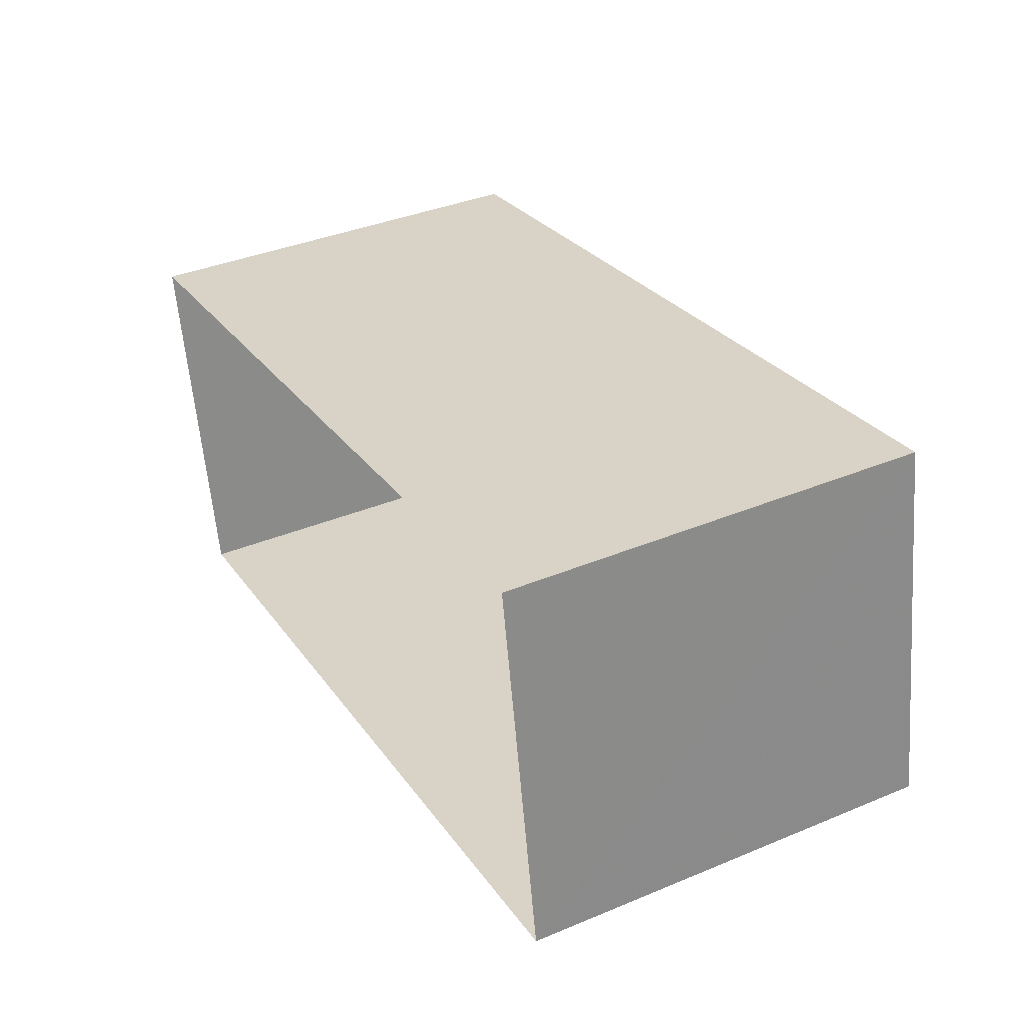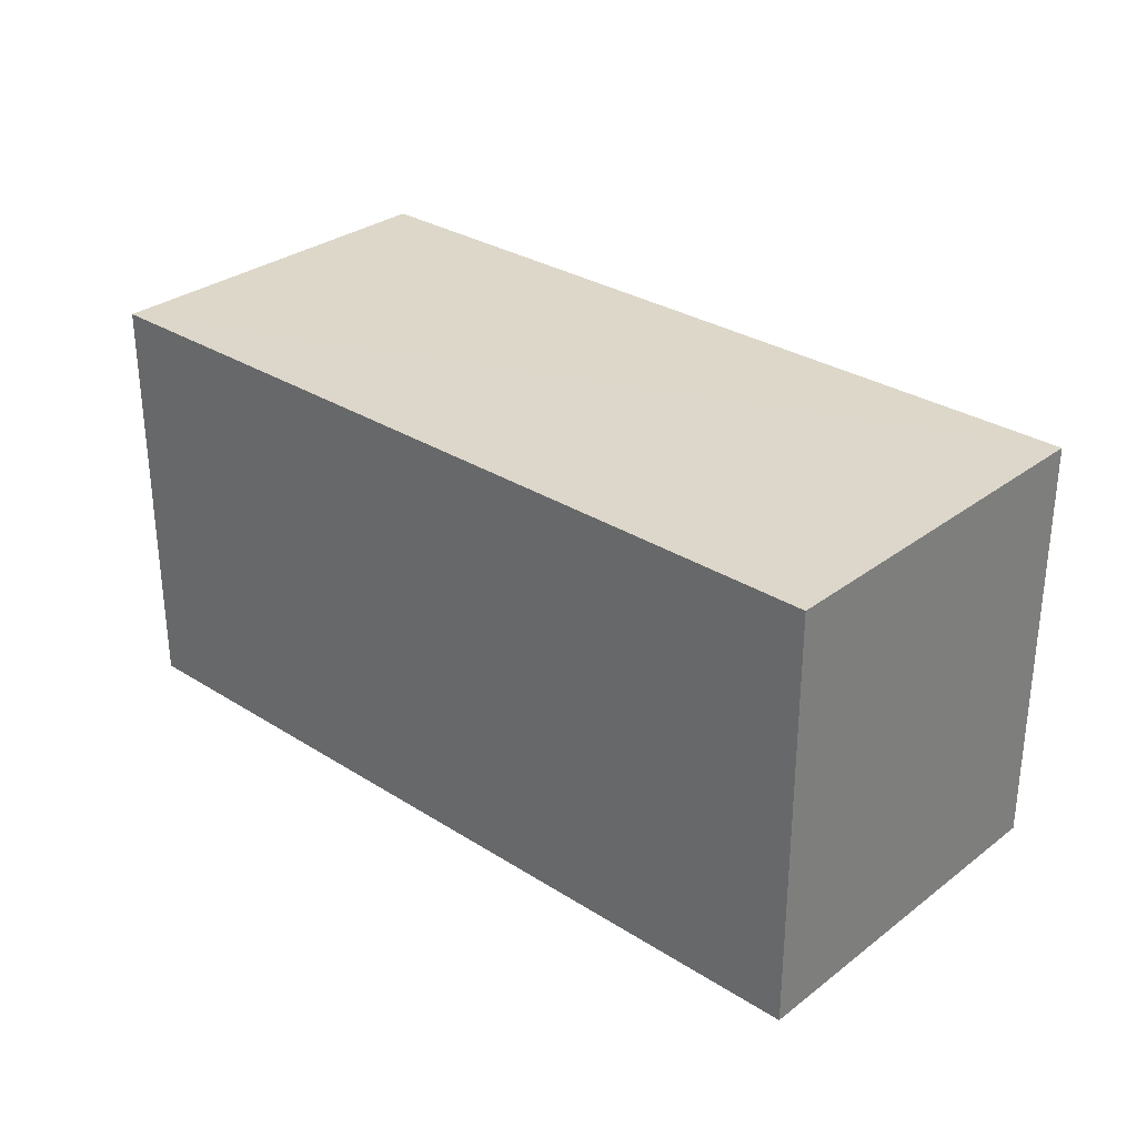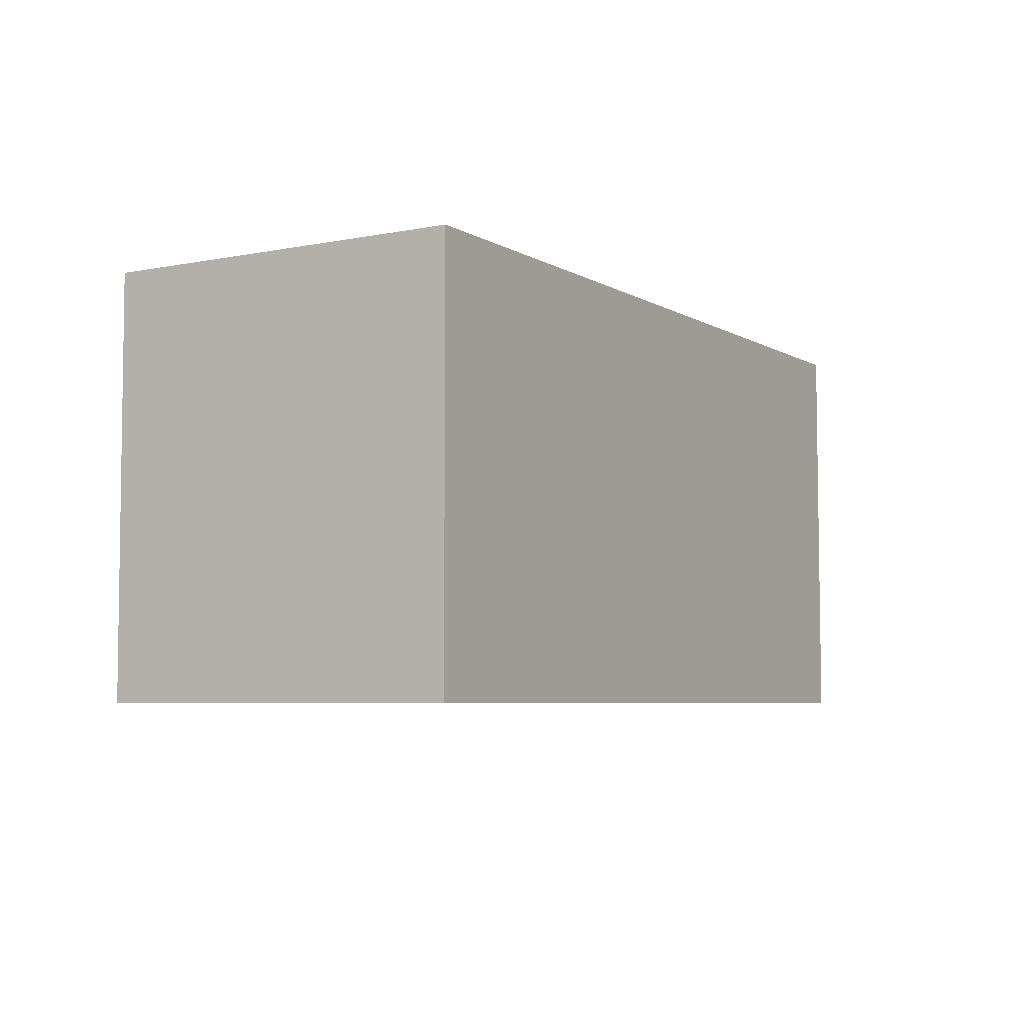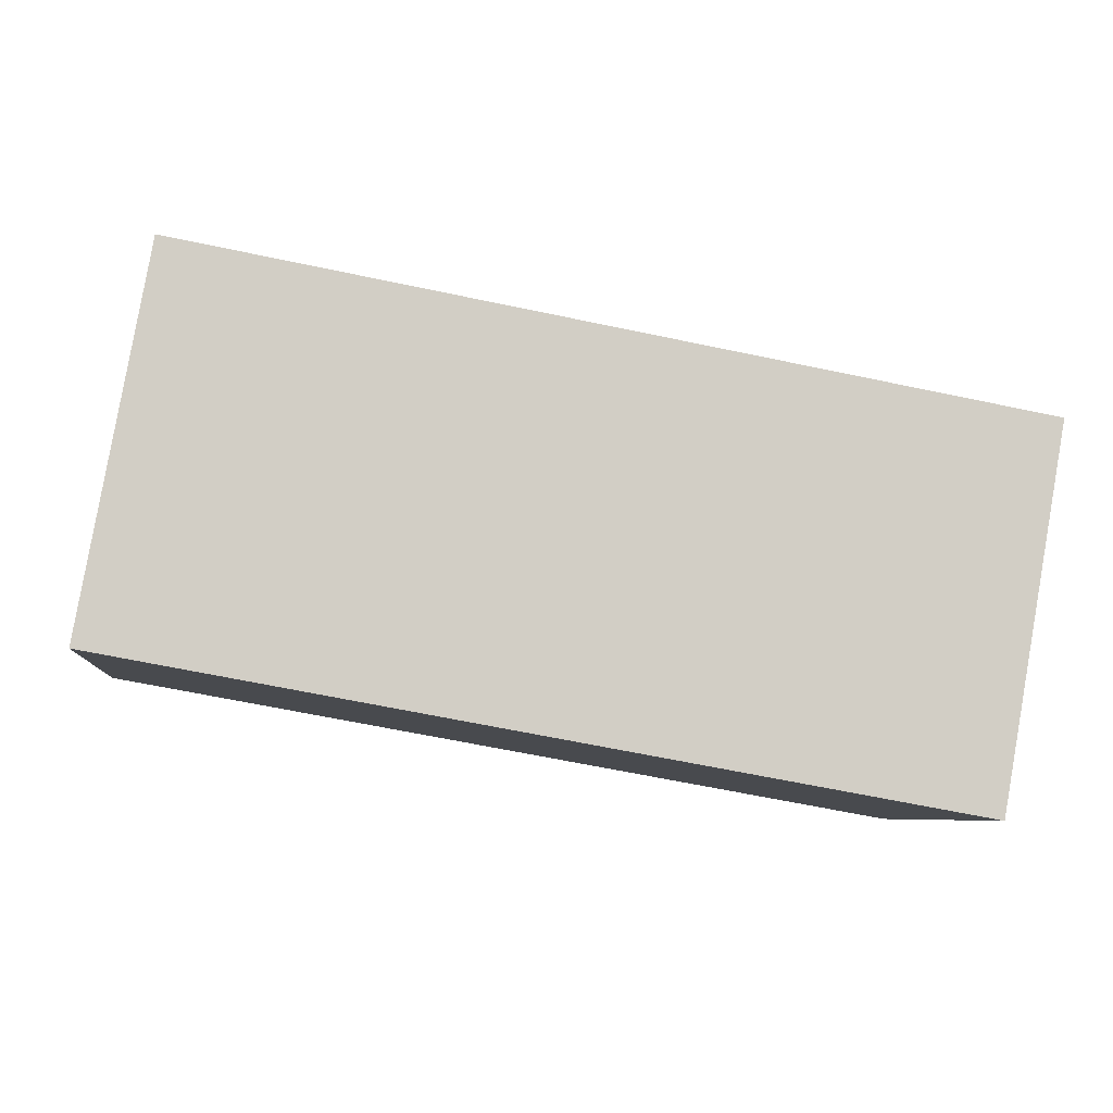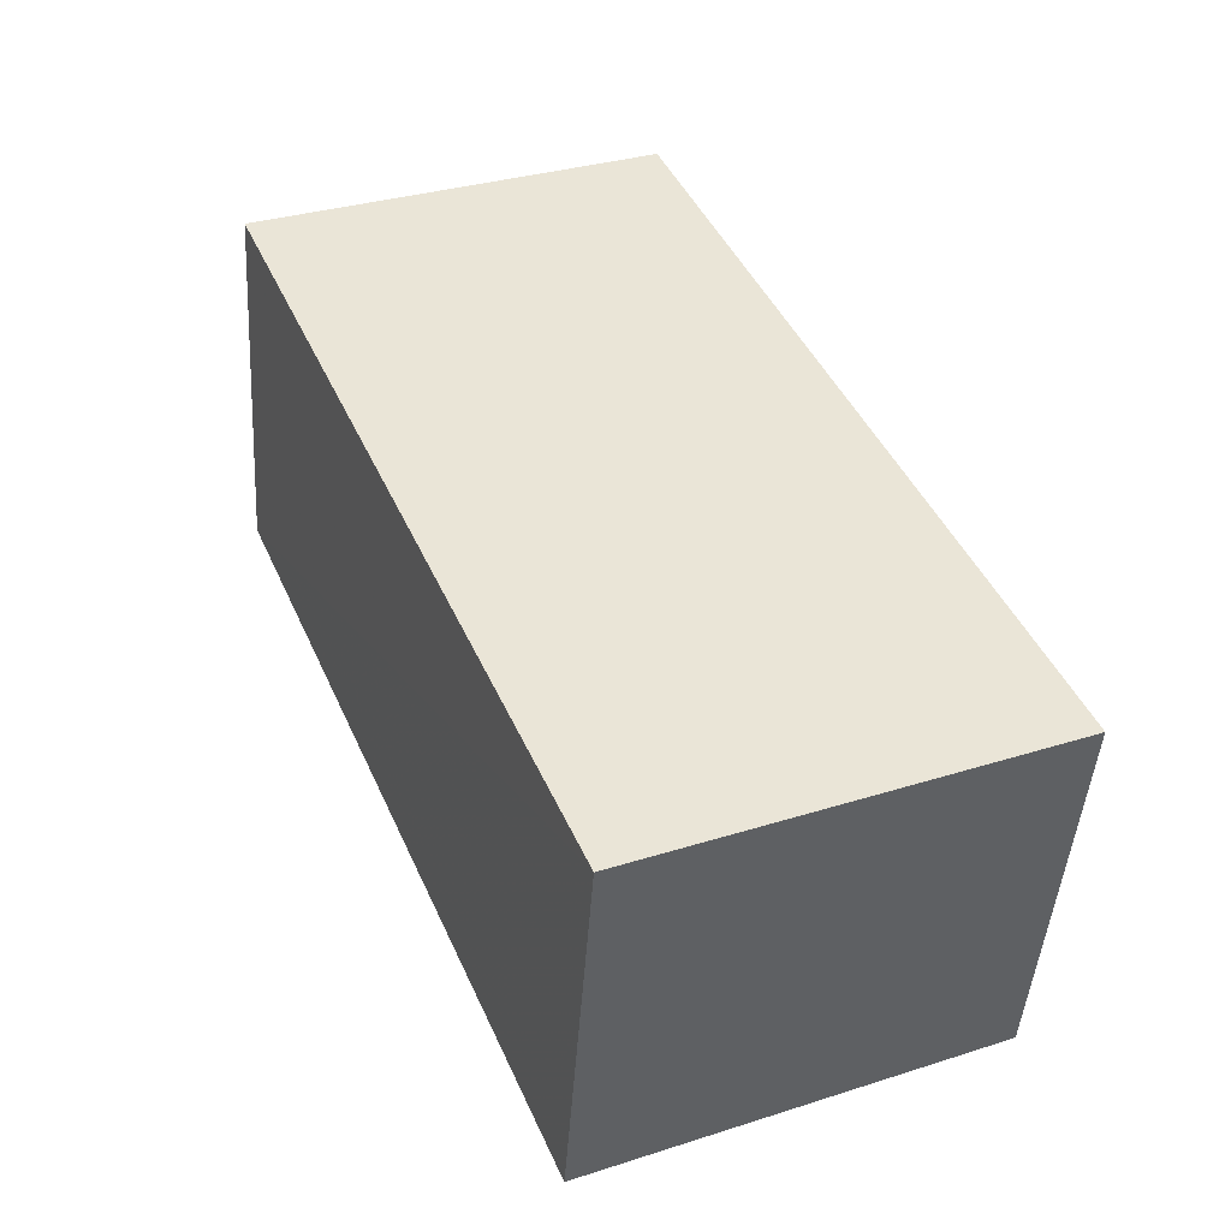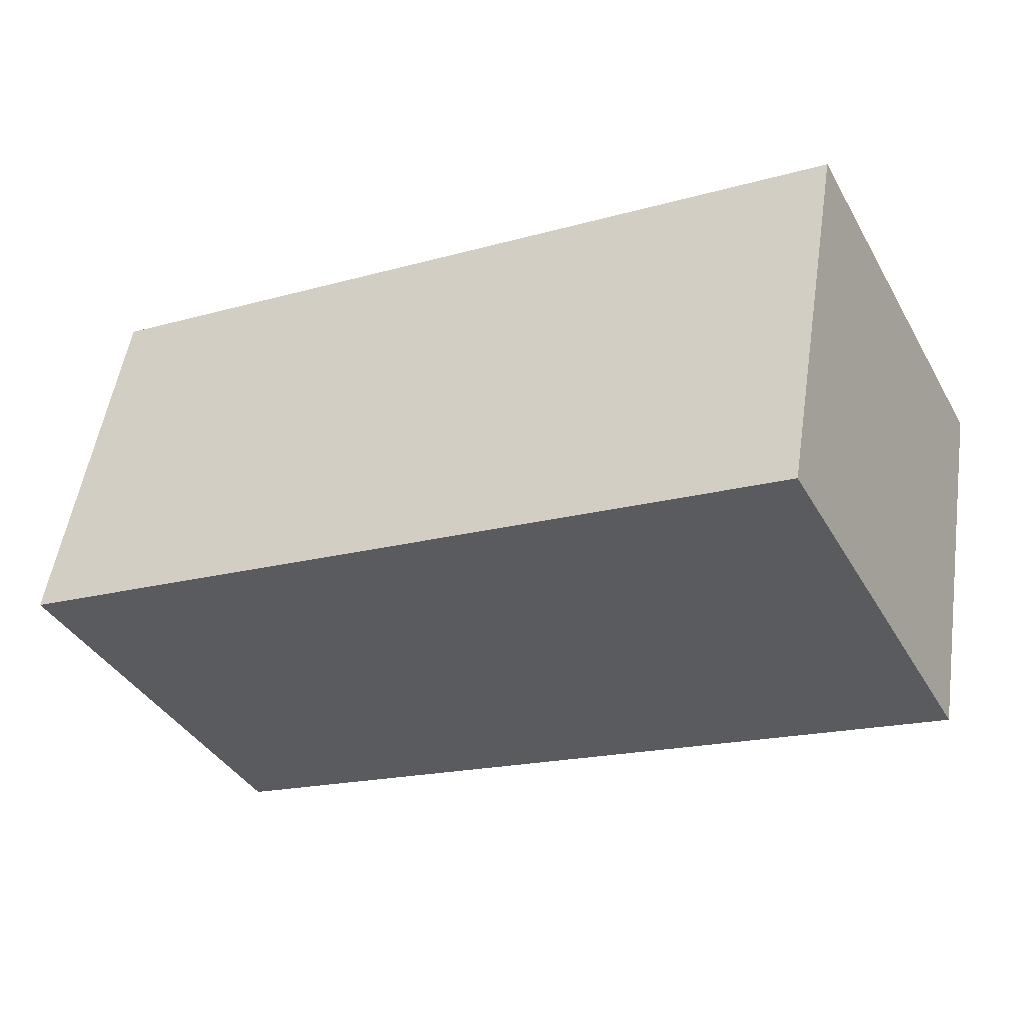
<metadata>
{"format":"obj","ext":"obj","renderer":"f3d","projection":"perspective","resolution":1024,"background":"white","views":[{"elev":38.3,"azim":-117.6,"up":"+Y"},{"elev":30.4,"azim":-147.6,"up":"+Z"},{"elev":-5.6,"azim":111.1,"up":"+Z"},{"elev":-6.7,"azim":-6.4,"up":"+Y"},{"elev":33.3,"azim":66.7,"up":"+Y"},{"elev":-39.3,"azim":27.3,"up":"+Y"}]}
</metadata>
<code>
v -8987 -3.785e+04 26.07
v -8986 -3.785e+04 26.07
v -8980 -3.785e+04 26.07
v -8981 -3.785e+04 26.07
v -8987 -3.785e+04 29.21
v -8980 -3.785e+04 29.2
v -8980 -3.785e+04 29.2
v -8986 -3.785e+04 29.21
f 1 2 3
f 4 1 3
f 5 6 7
f 8 5 7
f 7 4 3
f 7 6 4
f 6 1 4
f 6 5 1
f 8 2 1
f 5 8 1
f 7 3 2
f 8 7 2

</code>
